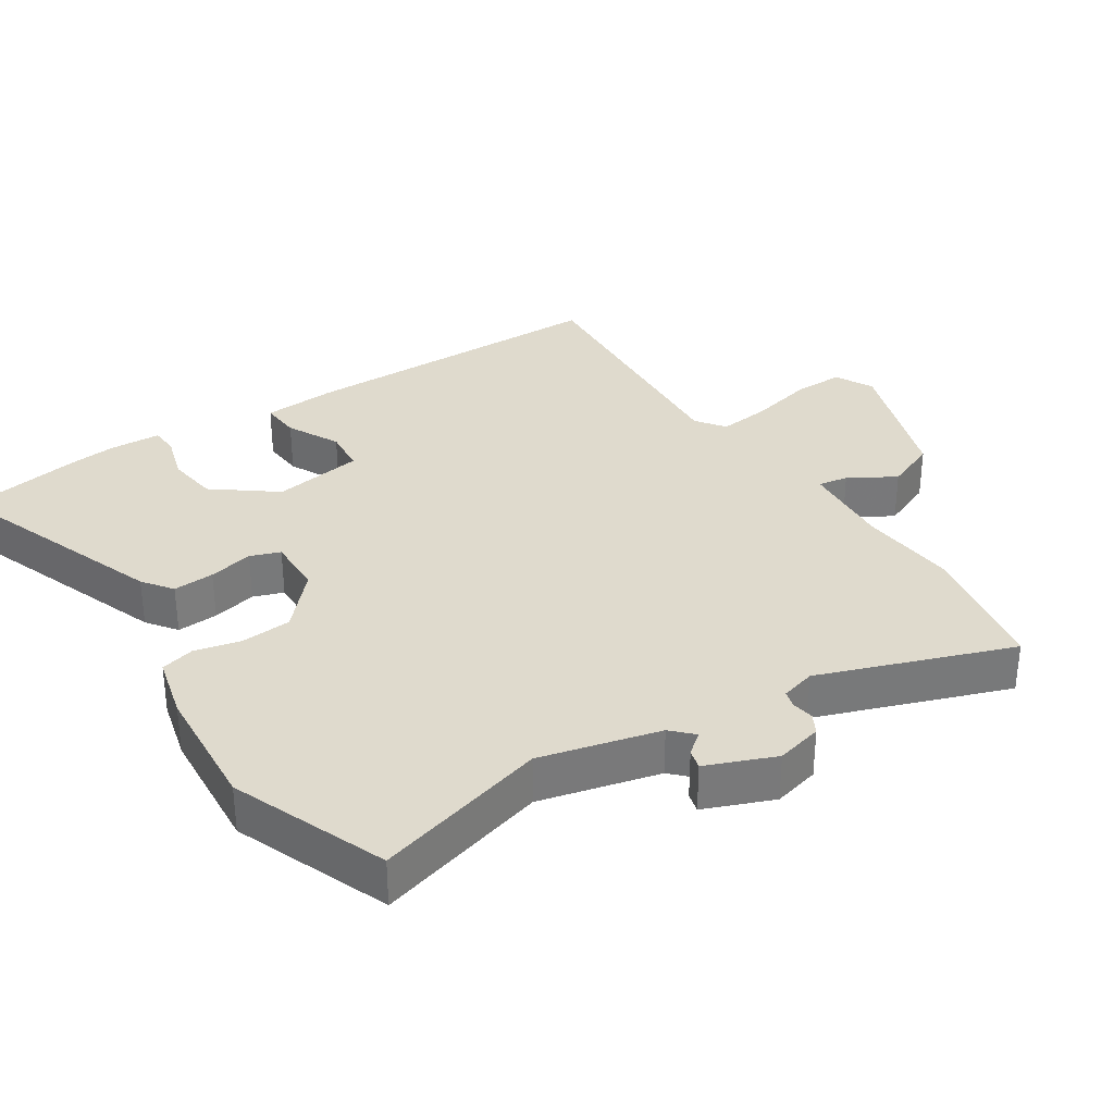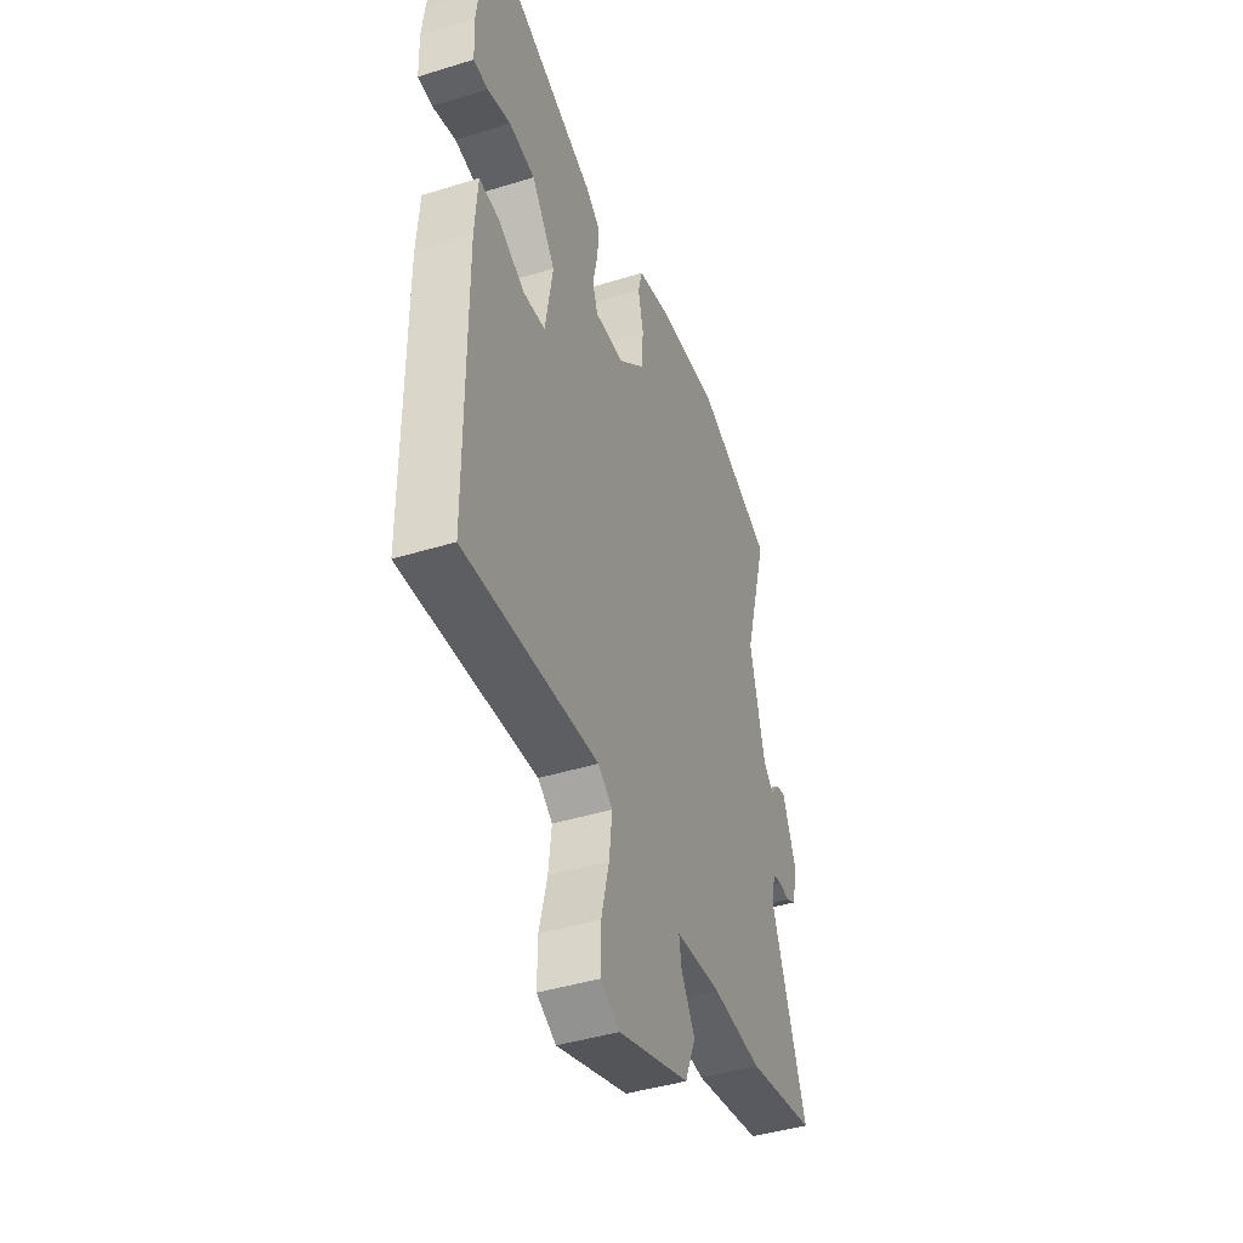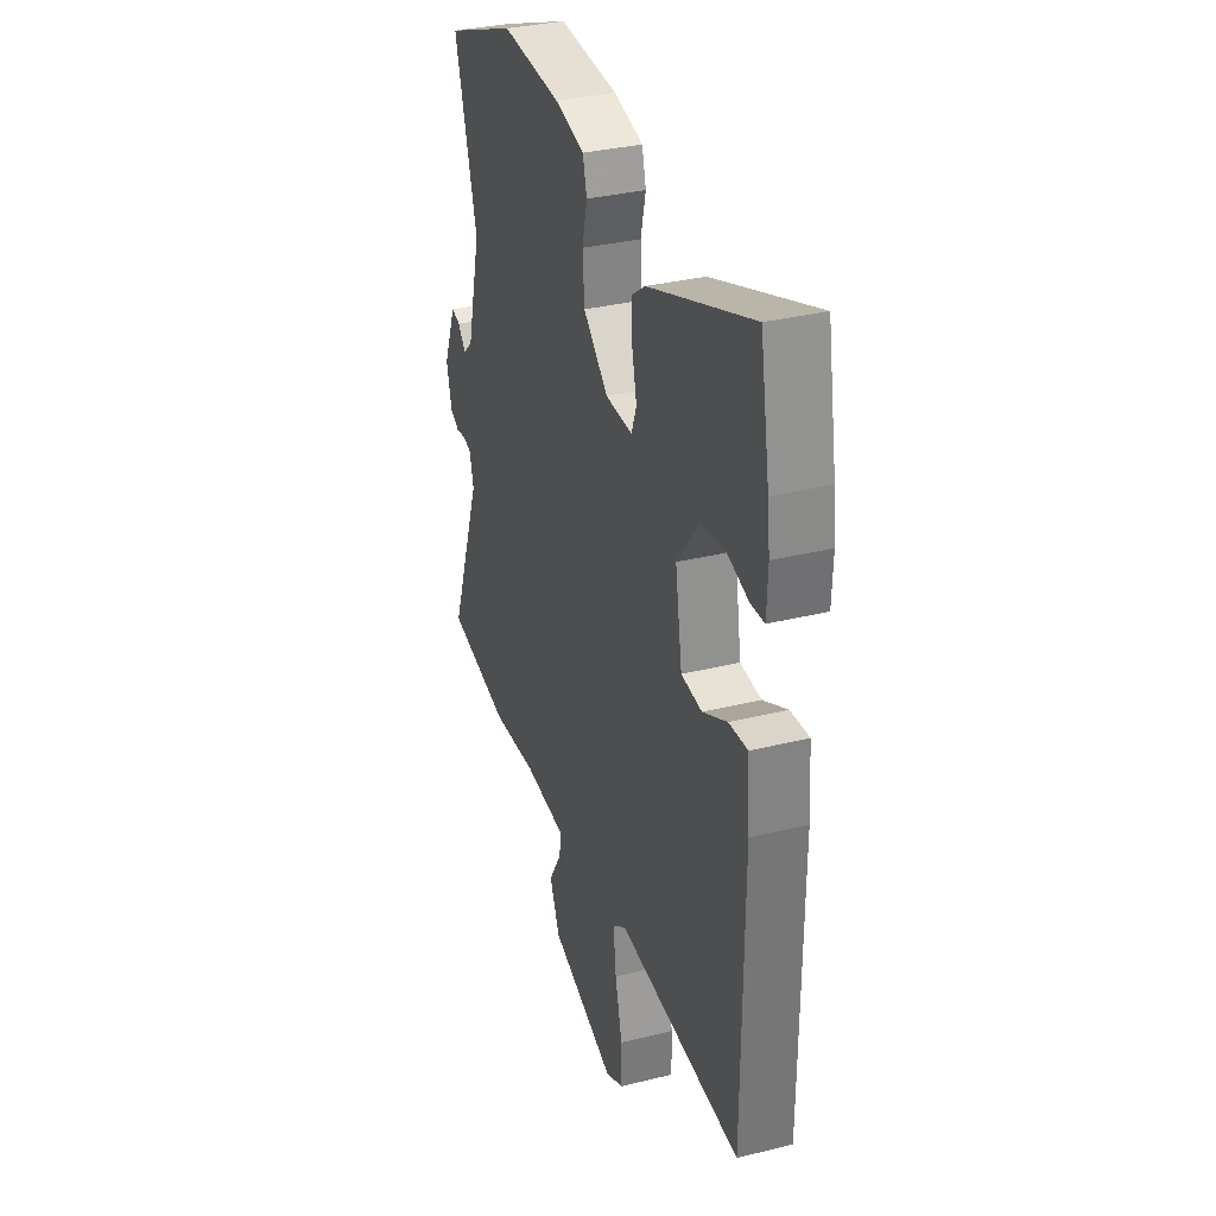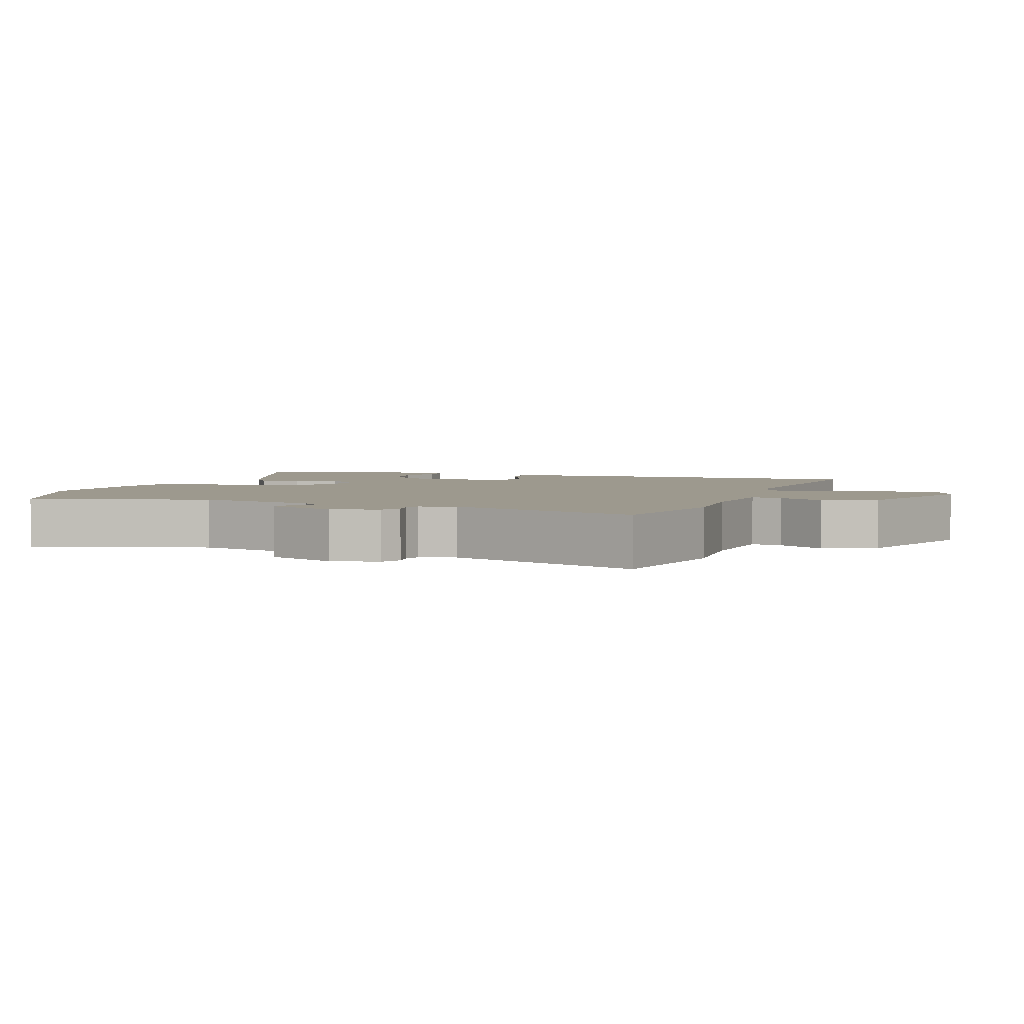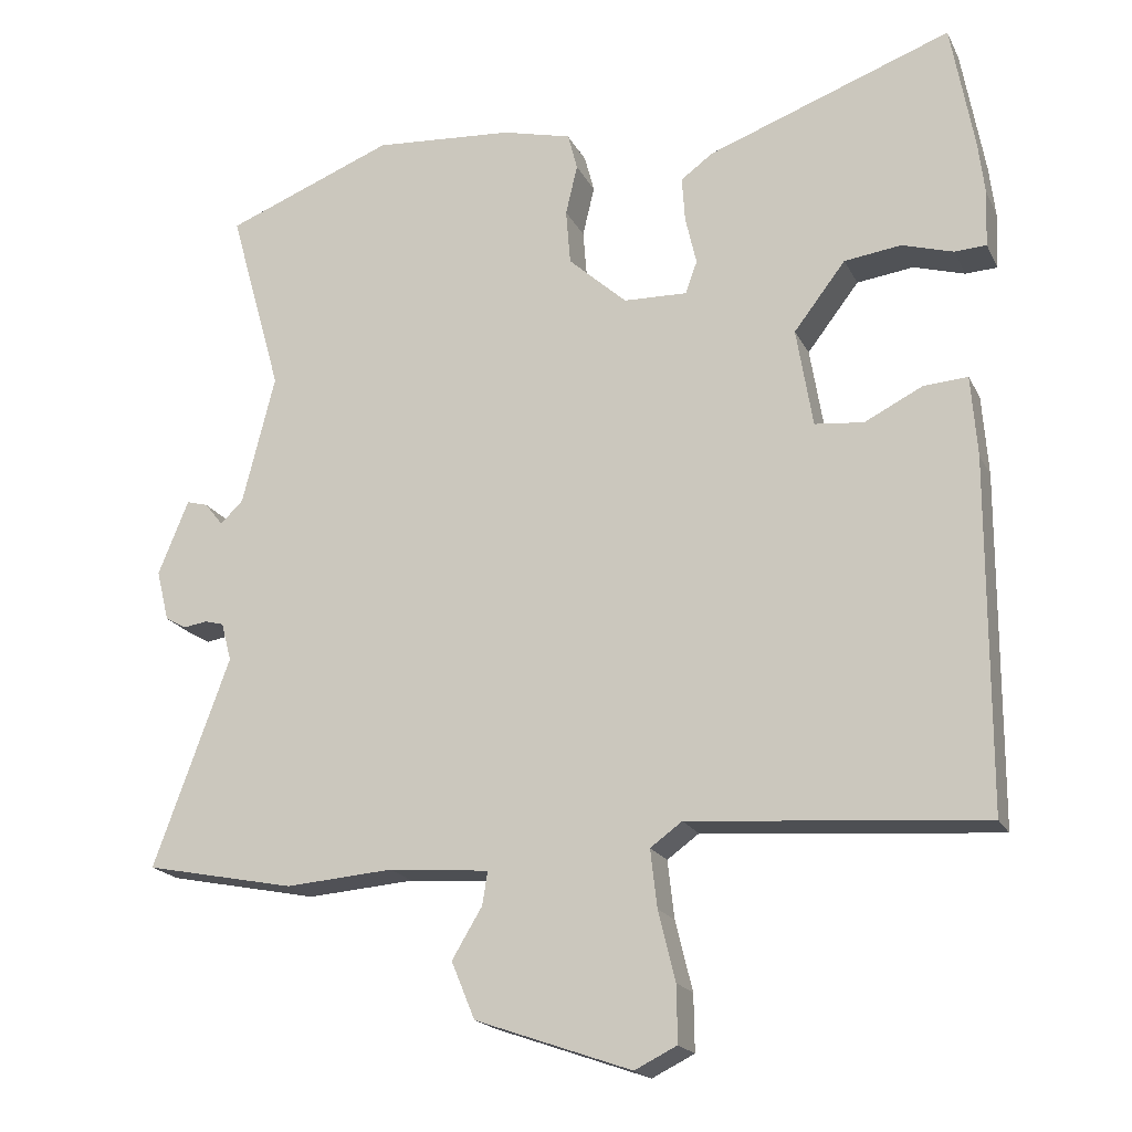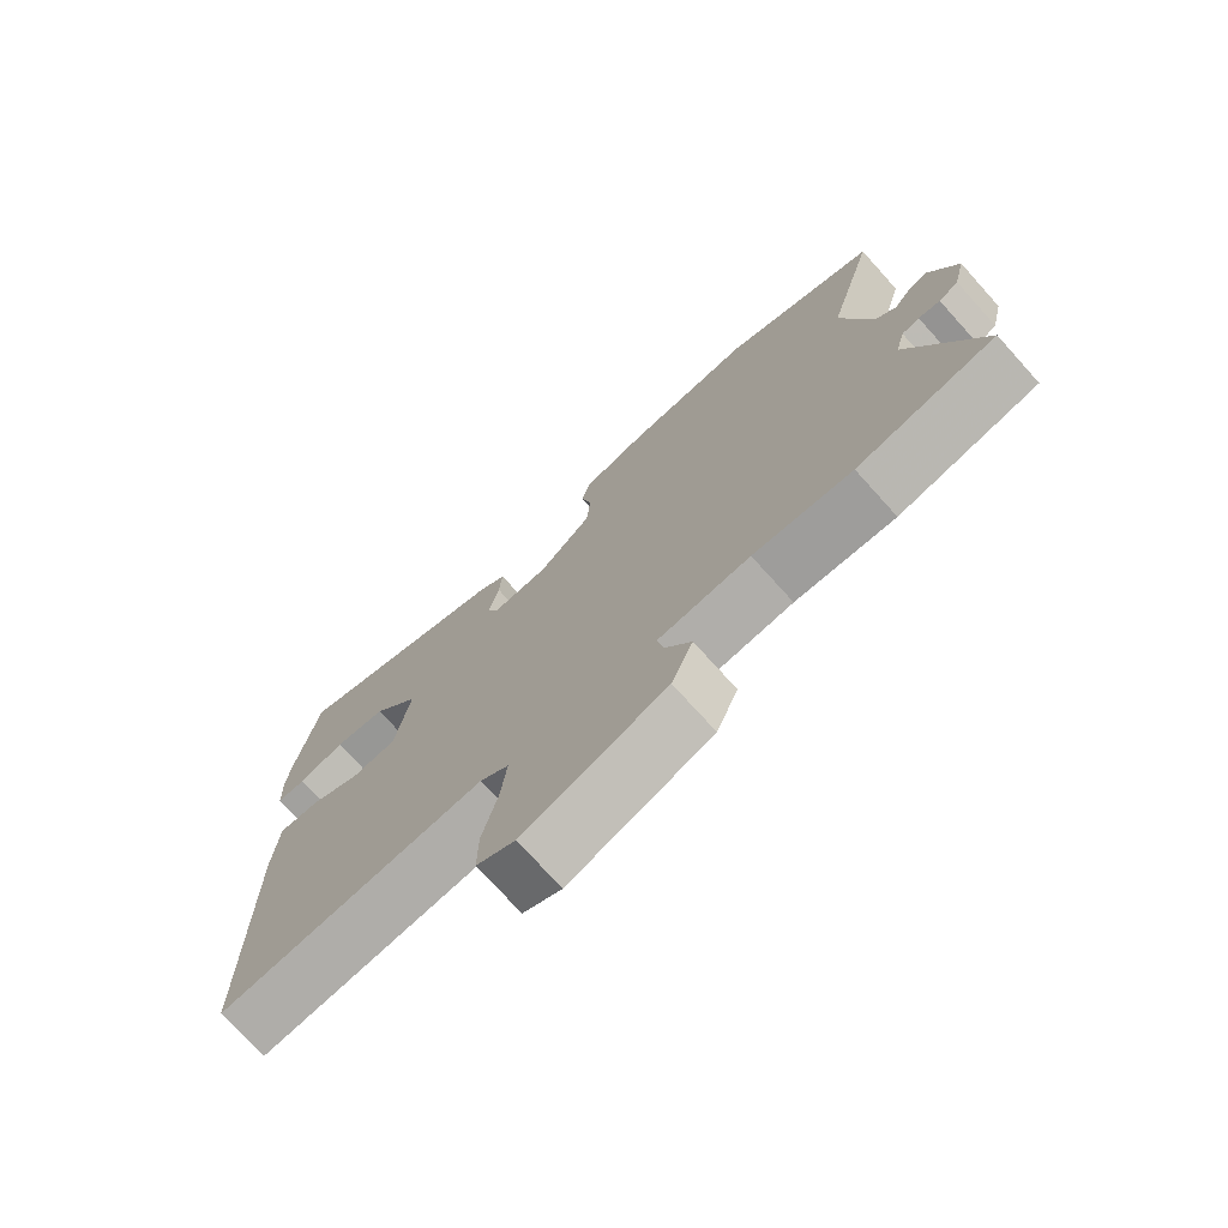
<metadata>
{"format":"obj","ext":"obj","renderer":"f3d","projection":"perspective","resolution":1024,"background":"white","views":[{"elev":32.6,"azim":56.6,"up":"+Y"},{"elev":-43.2,"azim":-69.9,"up":"+Z"},{"elev":33.3,"azim":-108.8,"up":"+Z"},{"elev":3.3,"azim":109.6,"up":"+Y"},{"elev":-19.3,"azim":-159.9,"up":"+Z"},{"elev":-74.0,"azim":42.1,"up":"+Z"}]}
</metadata>
<code>
v 0.338 0.07 0.563
v 0.567 0.07 0.474
v 0.495 0.07 0.219
v 0.539 0.07 0.043
v 0.57 0.07 0.013
v 0.595 0.07 0.044
v 0.624 0.07 0.052
v 0.665 0.07 -0.049
v 0.648 0.07 -0.118
v 0.619 0.07 -0.134
v 0.587 0.07 -0.129
v 0.561 0.07 -0.136
v 0.547 0.07 -0.188
v 0.65 0.07 -0.47
v 0.446 0.07 -0.511
v 0.3 0.07 -0.5
v 0.164 0.07 -0.512
v 0.171 0.07 -0.557
v 0.212 0.07 -0.625
v 0.18 0.07 -0.702
v -0.031 0.07 -0.776
v -0.088 0.07 -0.748
v -0.087 0.07 -0.672
v -0.064 0.07 -0.578
v -0.055 0.07 -0.5
v -0.098 0.07 -0.469
v -0.495 0.07 -0.501
v -0.497 0.07 -0.031
v -0.489 0.07 0.078
v -0.429 0.07 0.074
v -0.351 0.07 0.035
v -0.285 0.07 0.042
v -0.263 0.07 0.176
v -0.333 0.07 0.267
v -0.41 0.07 0.277
v -0.479 0.07 0.256
v -0.522 0.07 0.258
v -0.525 0.07 0.335
v -0.517 0.07 0.404
v -0.486 0.07 0.579
v -0.155 0.07 0.459
v -0.111 0.07 0.427
v -0.115 0.07 0.366
v -0.13 0.07 0.3
v -0.114 0.07 0.256
v -0.028 0.07 0.259
v 0.051 0.07 0.331
v 0.057 0.07 0.406
v 0.041 0.07 0.474
v 0.054 0.07 0.524
v 0.148 0.07 0.548
v 0.338 0 0.563
v 0.567 0 0.474
v 0.495 0 0.219
v 0.539 0 0.043
v 0.57 0 0.013
v 0.595 0 0.044
v 0.624 0 0.052
v 0.665 0 -0.049
v 0.648 0 -0.118
v 0.619 0 -0.134
v 0.587 0 -0.129
v 0.561 0 -0.136
v 0.547 0 -0.188
v 0.65 0 -0.47
v 0.446 0 -0.511
v 0.3 0 -0.5
v 0.164 0 -0.512
v 0.171 0 -0.557
v 0.212 0 -0.625
v 0.18 0 -0.702
v -0.031 0 -0.776
v -0.088 0 -0.748
v -0.087 0 -0.672
v -0.064 0 -0.578
v -0.055 0 -0.5
v -0.098 0 -0.469
v -0.495 0 -0.501
v -0.497 0 -0.031
v -0.489 0 0.078
v -0.429 0 0.074
v -0.351 0 0.035
v -0.285 0 0.042
v -0.263 0 0.176
v -0.333 0 0.267
v -0.41 0 0.277
v -0.479 0 0.256
v -0.522 0 0.258
v -0.525 0 0.335
v -0.517 0 0.404
v -0.486 0 0.579
v -0.155 0 0.459
v -0.111 0 0.427
v -0.115 0 0.366
v -0.13 0 0.3
v -0.114 0 0.256
v -0.028 0 0.259
v 0.051 0 0.331
v 0.057 0 0.406
v 0.041 0 0.474
v 0.054 0 0.524
v 0.148 0 0.548
f 48 49 50 51
f 47 48 51 1
f 46 47 1 2
f 41 42 43 44
f 39 40 41 44
f 39 44 45
f 38 39 45
f 35 36 37 38
f 34 35 38 45
f 33 34 45
f 32 33 45 46
f 28 29 30 31
f 26 27 28 31
f 25 26 31 32
f 21 22 23 24
f 21 24 25
f 18 19 20 21
f 17 18 21 25
f 16 17 25 32
f 13 14 15 16
f 12 13 16 32
f 8 9 10 11
f 5 6 7 8
f 5 8 11 12
f 32 46 2 3
f 4 5 12 32
f 3 4 32
f 102 101 100 99
f 52 102 99 98
f 53 52 98 97
f 95 94 93 92
f 95 92 91 90
f 96 95 90
f 96 90 89
f 89 88 87 86
f 96 89 86 85
f 96 85 84
f 97 96 84 83
f 82 81 80 79
f 82 79 78 77
f 83 82 77 76
f 75 74 73 72
f 76 75 72
f 72 71 70 69
f 76 72 69 68
f 83 76 68 67
f 67 66 65 64
f 83 67 64 63
f 62 61 60 59
f 59 58 57 56
f 63 62 59 56
f 54 53 97 83
f 83 63 56 55
f 83 55 54
f 1 52 53 2
f 2 53 54 3
f 3 54 55 4
f 4 55 56 5
f 5 56 57 6
f 6 57 58 7
f 7 58 59 8
f 8 59 60 9
f 9 60 61 10
f 10 61 62 11
f 11 62 63 12
f 12 63 64 13
f 13 64 65 14
f 14 65 66 15
f 15 66 67 16
f 16 67 68 17
f 17 68 69 18
f 18 69 70 19
f 19 70 71 20
f 20 71 72 21
f 21 72 73 22
f 22 73 74 23
f 23 74 75 24
f 24 75 76 25
f 25 76 77 26
f 26 77 78 27
f 27 78 79 28
f 28 79 80 29
f 29 80 81 30
f 30 81 82 31
f 31 82 83 32
f 32 83 84 33
f 33 84 85 34
f 34 85 86 35
f 35 86 87 36
f 36 87 88 37
f 37 88 89 38
f 38 89 90 39
f 39 90 91 40
f 40 91 92 41
f 41 92 93 42
f 42 93 94 43
f 43 94 95 44
f 44 95 96 45
f 45 96 97 46
f 46 97 98 47
f 47 98 99 48
f 48 99 100 49
f 49 100 101 50
f 50 101 102 51
f 51 102 52 1

</code>
